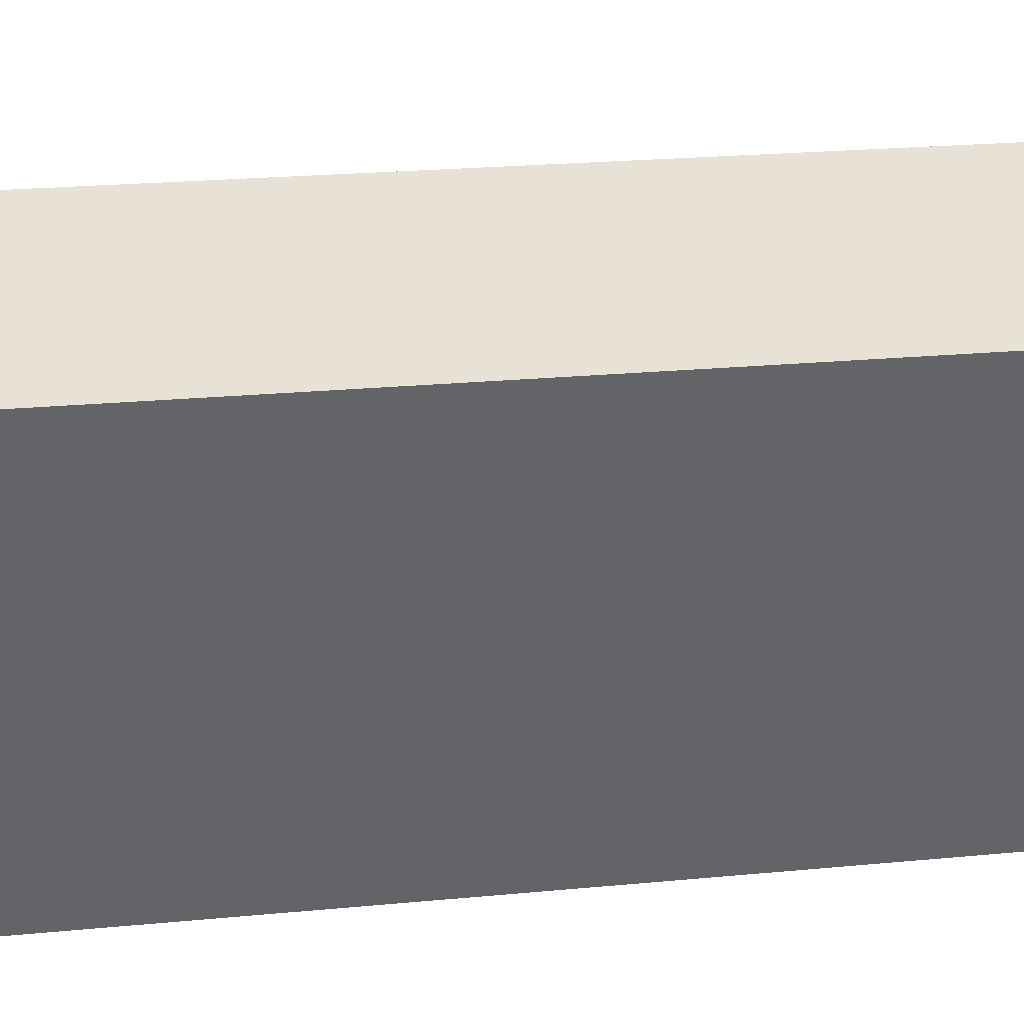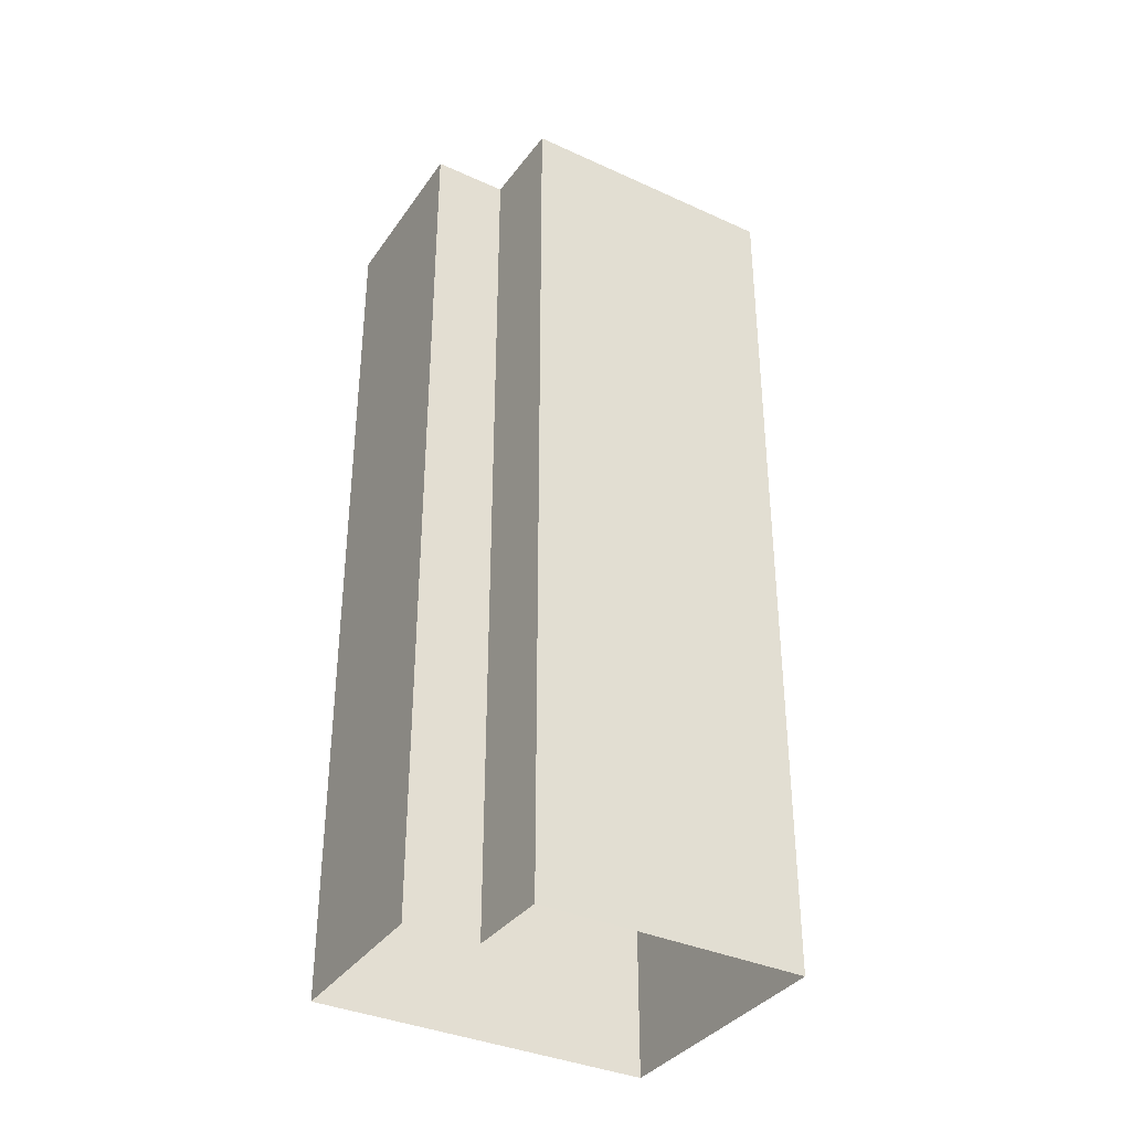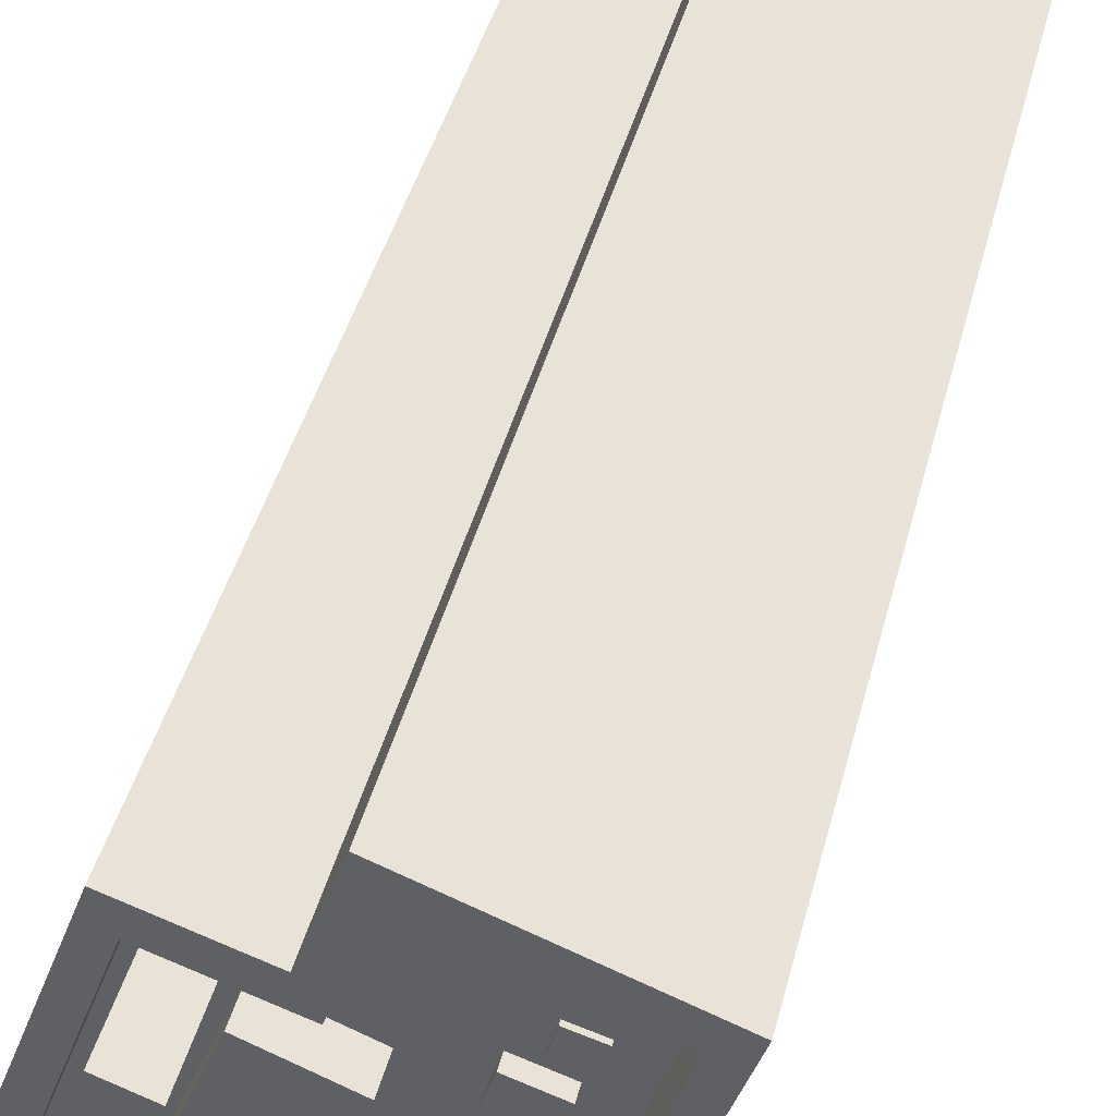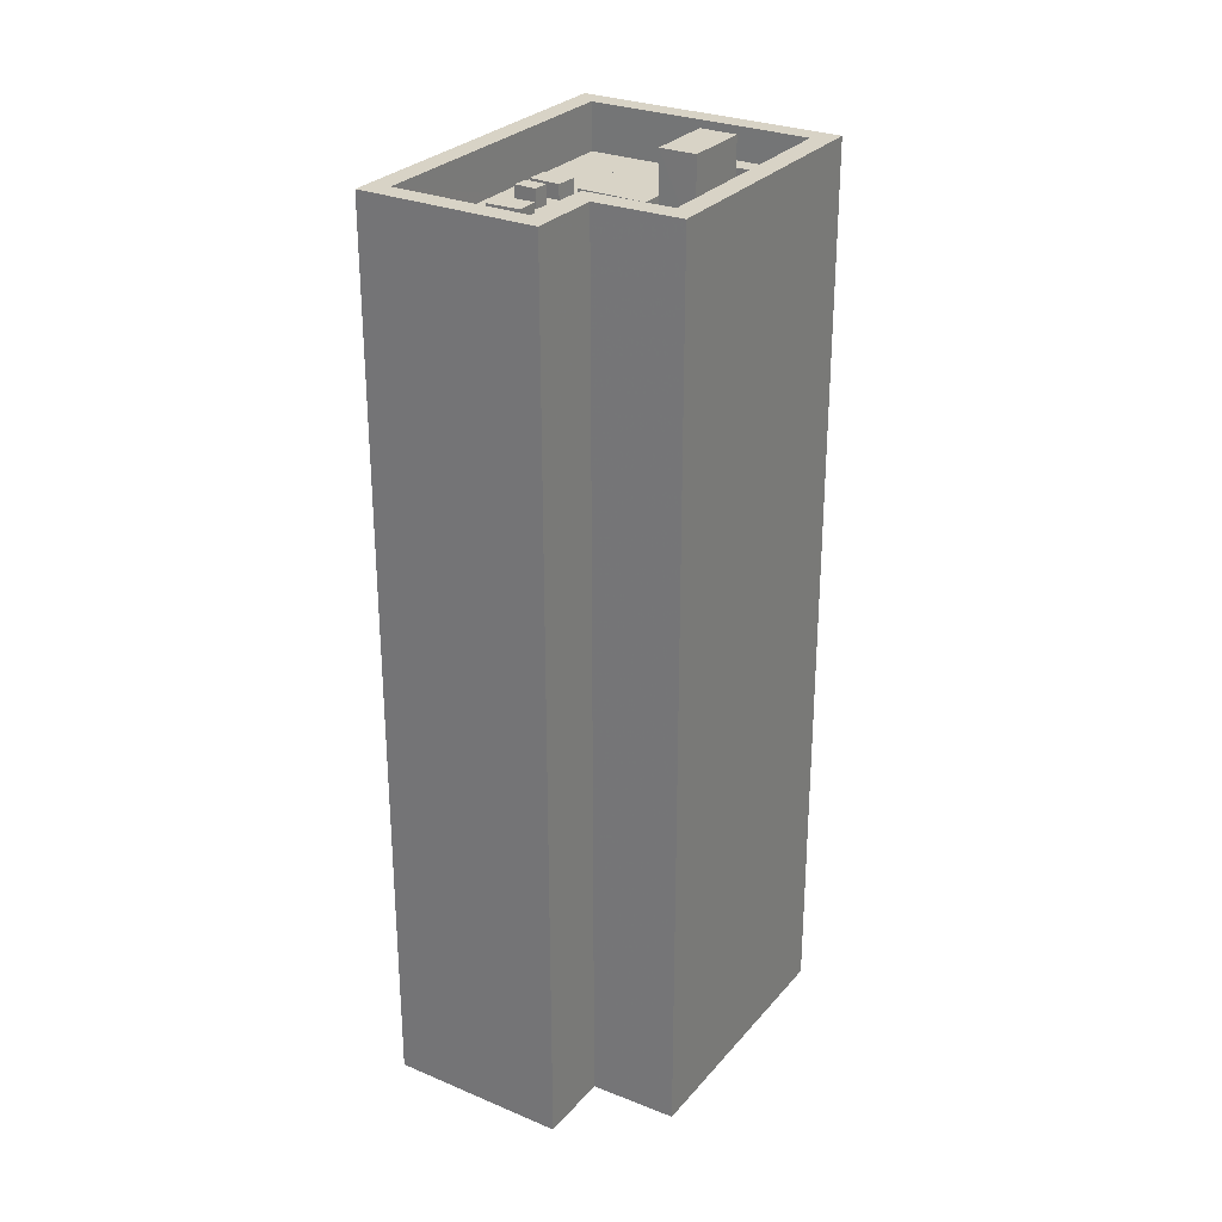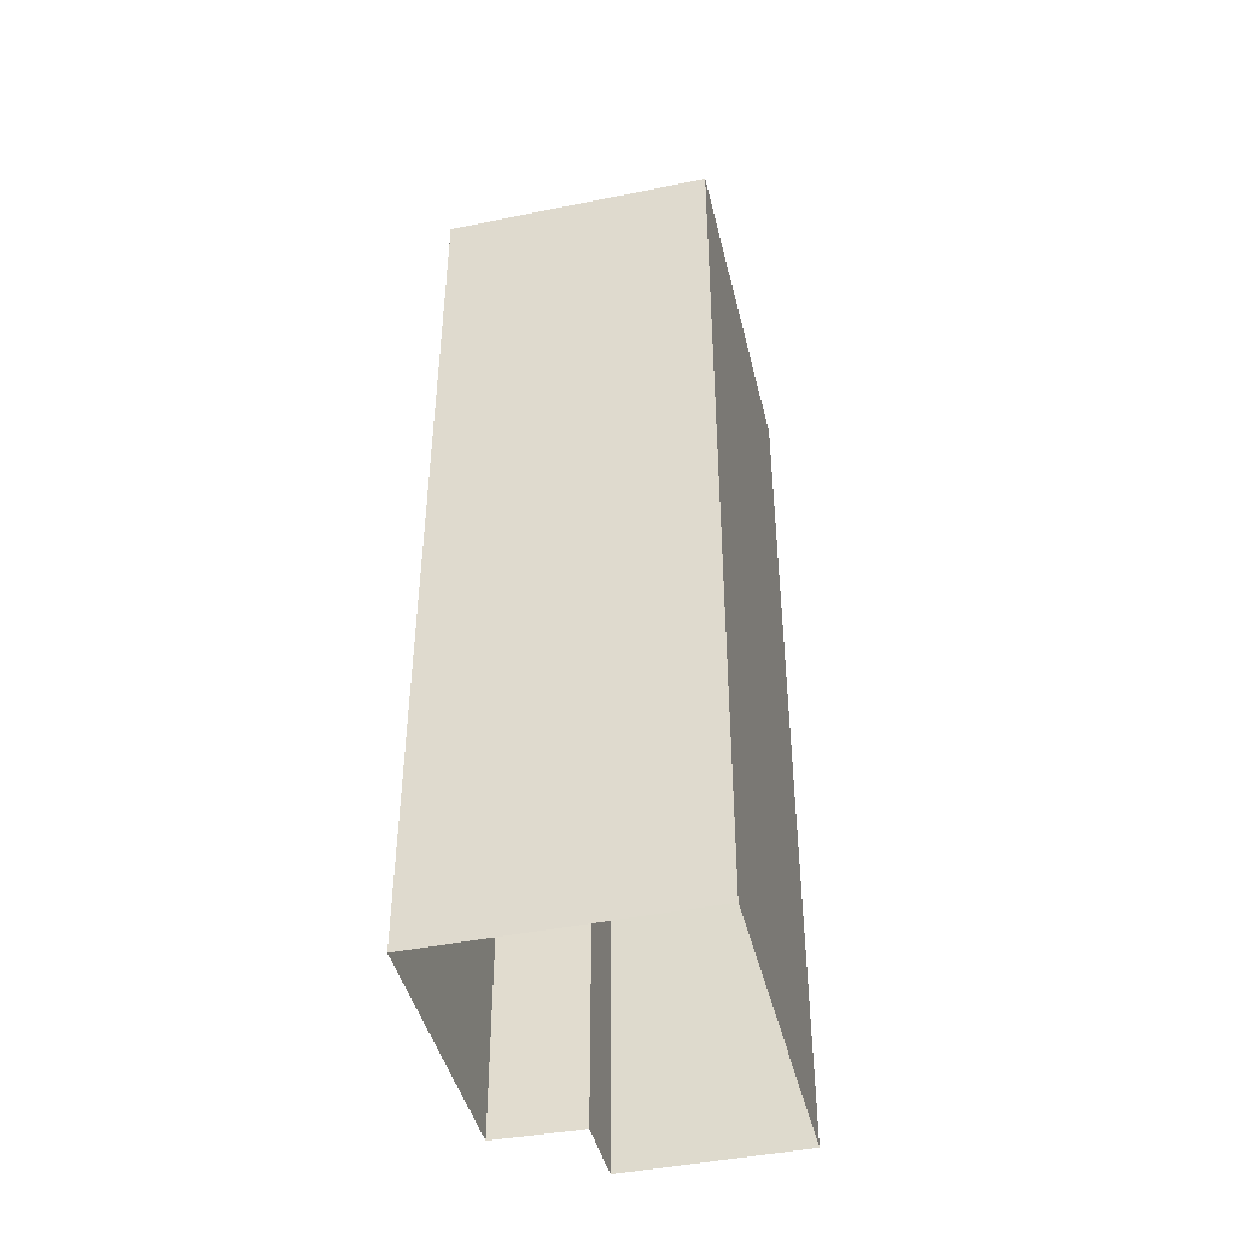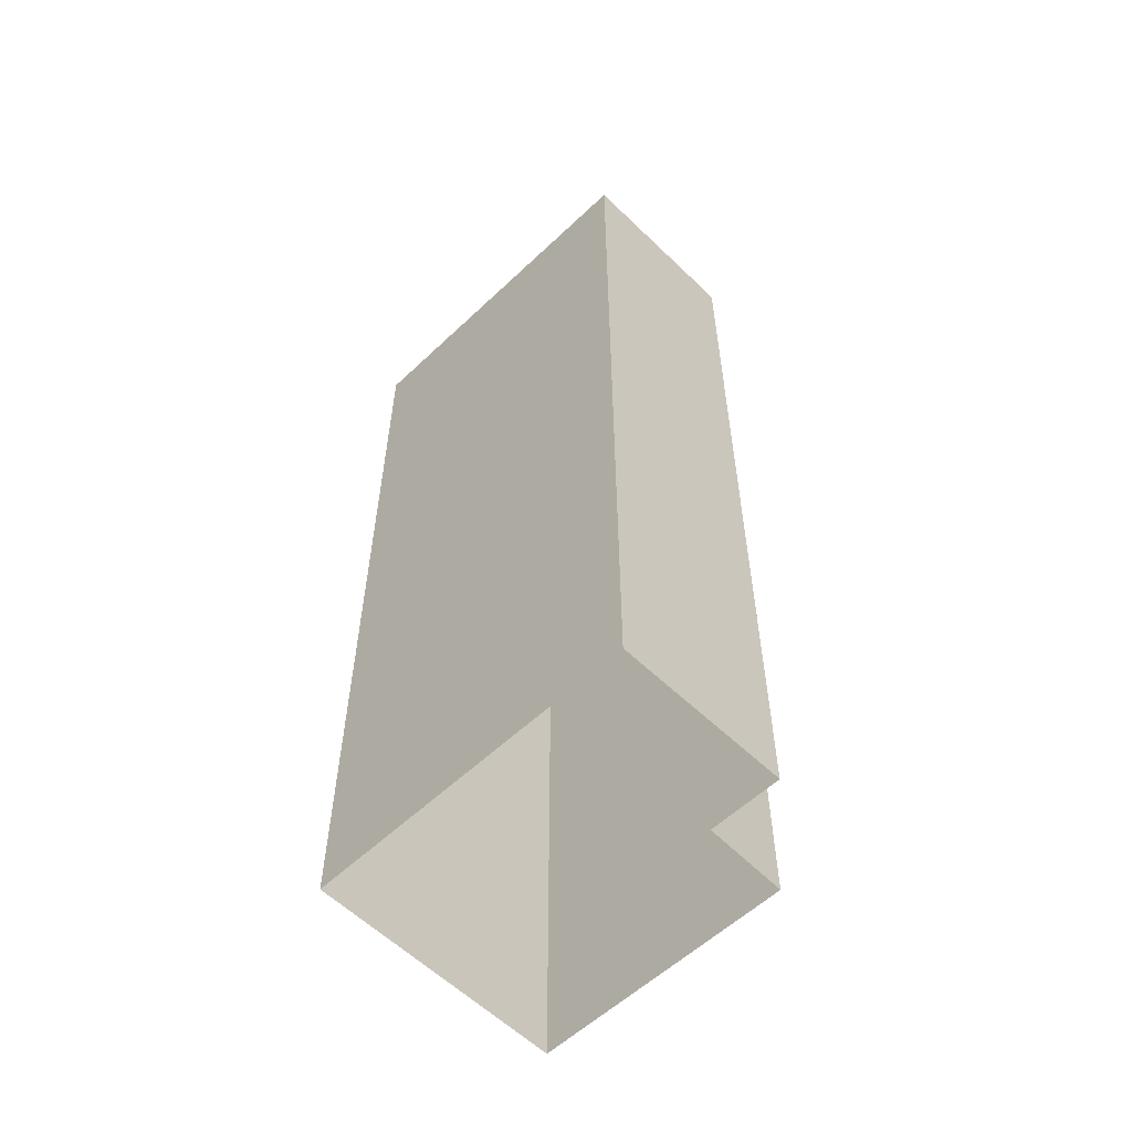
<metadata>
{"format":"obj","ext":"obj","renderer":"f3d","projection":"perspective","resolution":1024,"background":"white","views":[{"elev":18.4,"azim":78.6,"up":"+Y"},{"elev":-35.9,"azim":-141.3,"up":"+Z"},{"elev":38.2,"azim":13.0,"up":"+Y"},{"elev":28.1,"azim":-168.6,"up":"+Z"},{"elev":-44.2,"azim":-7.1,"up":"+Z"},{"elev":-57.6,"azim":113.9,"up":"+Z"}]}
</metadata>
<code>
v -7333 -3.732e+04 86.71
v -7333 -3.732e+04 88.09
v -7334 -3.732e+04 88.09
v -7334 -3.732e+04 86.71
v -7335 -3.732e+04 86.71
v -7335 -3.732e+04 88.09
v -7335 -3.732e+04 86.71
v -7335 -3.732e+04 88.09
v -7342 -3.73e+04 86.71
v -7350 -3.732e+04 91.21
v -7350 -3.732e+04 86.71
v -7342 -3.73e+04 91.21
v -7334 -3.73e+04 86.71
v -7334 -3.73e+04 91.21
v -7337 -3.73e+04 86.71
v -7341 -3.73e+04 86.71
v -7331 -3.73e+04 86.71
v -7331 -3.73e+04 91.21
v -7334 -3.73e+04 86.71
v -7319 -3.73e+04 91.2
v -7319 -3.73e+04 86.7
v -7329 -3.733e+04 86.7
v -7329 -3.733e+04 91.2
v -7326 -3.732e+04 86.7
v -7325 -3.732e+04 86.7
v -7324 -3.732e+04 86.7
v -7322 -3.731e+04 86.7
v -7321 -3.731e+04 86.7
v -7349 -3.732e+04 86.71
v -7345 -3.732e+04 86.71
v -7335 -3.73e+04 91.21
v -7335 -3.73e+04 3.859
v -7343 -3.73e+04 3.863
v -7343 -3.73e+04 91.21
v -7332 -3.729e+04 3.859
v -7332 -3.729e+04 91.21
v -7316 -3.73e+04 91.2
v -7316 -3.73e+04 3.852
v -7328 -3.733e+04 91.2
v -7328 -3.733e+04 3.851
v -7352 -3.732e+04 3.862
v -7352 -3.732e+04 91.21
v -7338 -3.731e+04 86.71
v -7338 -3.731e+04 89.7
v -7332 -3.731e+04 89.7
v -7332 -3.731e+04 86.71
v -7336 -3.732e+04 89.7
v -7333 -3.731e+04 86.71
v -7336 -3.732e+04 86.71
v -7338 -3.732e+04 86.71
v -7342 -3.731e+04 89.7
v -7342 -3.731e+04 86.71
v -7337 -3.732e+04 89.08
v -7339 -3.732e+04 86.71
v -7339 -3.732e+04 89.08
v -7337 -3.732e+04 86.71
v -7338 -3.732e+04 89.08
v -7338 -3.732e+04 86.71
v -7340 -3.732e+04 86.71
v -7340 -3.732e+04 89.08
v -7348 -3.732e+04 88.6
v -7346 -3.732e+04 88.6
v -7348 -3.732e+04 86.71
v -7348 -3.732e+04 86.71
v -7346 -3.732e+04 86.71
v -7346 -3.732e+04 88.6
v -7346 -3.732e+04 86.71
v -7349 -3.732e+04 88.6
v -7348 -3.732e+04 86.71
v -7349 -3.732e+04 86.71
v -7343 -3.731e+04 86.71
v -7343 -3.731e+04 94.19
v -7339 -3.731e+04 94.19
v -7339 -3.731e+04 86.71
v -7342 -3.731e+04 94.19
v -7342 -3.731e+04 86.71
v -7345 -3.731e+04 86.71
v -7345 -3.731e+04 94.19
v -7346 -3.732e+04 88.6
v -7345 -3.732e+04 86.71
v -7346 -3.732e+04 86.71
v -7345 -3.732e+04 88.6
v -7340 -3.732e+04 88.6
v -7344 -3.732e+04 86.71
v -7340 -3.732e+04 86.71
v -7341 -3.732e+04 88.6
v -7341 -3.732e+04 86.71
v -7345 -3.732e+04 86.71
v -7328 -3.731e+04 86.71
v -7329 -3.731e+04 88.49
v -7328 -3.731e+04 88.49
v -7329 -3.731e+04 86.71
v -7326 -3.731e+04 88.48
v -7326 -3.731e+04 86.7
v -7327 -3.731e+04 88.48
v -7327 -3.731e+04 86.7
v -7327 -3.732e+04 86.7
v -7327 -3.732e+04 88.11
v -7328 -3.732e+04 88.11
v -7328 -3.732e+04 86.7
v -7330 -3.732e+04 86.71
v -7330 -3.732e+04 88.11
v -7329 -3.731e+04 86.71
v -7329 -3.731e+04 88.11
v -7325 -3.731e+04 86.7
v -7325 -3.731e+04 87.93
v -7325 -3.731e+04 87.93
v -7325 -3.731e+04 86.7
v -7328 -3.731e+04 86.71
v -7328 -3.731e+04 87.93
v -7328 -3.731e+04 86.71
v -7328 -3.731e+04 87.93
v -7324 -3.731e+04 87.07
v -7323 -3.731e+04 86.7
v -7323 -3.731e+04 87.07
v -7324 -3.731e+04 86.7
v -7326 -3.731e+04 86.71
v -7326 -3.731e+04 87.07
v -7325 -3.731e+04 86.71
v -7325 -3.731e+04 87.07
v -7334 -3.731e+04 86.71
v -7336 -3.732e+04 86.71
v -7333 -3.731e+04 86.71
v -7338 -3.73e+04 86.71
f 33 32 41
f 41 32 40
f 40 32 38
f 32 35 38
f 1 2 3
f 4 1 3
f 5 3 6
f 5 4 3
f 7 6 8
f 7 5 6
f 7 8 2
f 1 7 2
f 9 10 11
f 9 12 10
f 13 14 15
f 16 15 12
f 16 12 9
f 15 14 12
f 17 18 19
f 19 14 13
f 19 18 14
f 20 17 21
f 20 18 17
f 22 23 24
f 24 23 25
f 25 23 26
f 26 23 20
f 27 26 20
f 28 20 21
f 28 27 20
f 11 10 29
f 29 10 30
f 30 23 22
f 30 10 23
f 31 32 33
f 34 31 33
f 31 35 32
f 31 36 35
f 37 38 35
f 36 37 35
f 39 40 38
f 37 39 38
f 39 41 40
f 39 42 41
f 42 33 41
f 42 34 33
f 43 44 45
f 46 43 45
f 45 47 48
f 45 48 46
f 47 49 48
f 49 47 50
f 50 51 52
f 50 47 51
f 43 52 51
f 44 43 51
f 53 54 55
f 53 56 54
f 56 53 57
f 58 56 57
f 59 58 57
f 60 59 57
f 54 60 55
f 54 59 60
f 61 62 63
f 61 63 64
f 62 65 63
f 65 62 66
f 67 65 66
f 66 68 69
f 66 69 67
f 68 70 69
f 64 68 61
f 64 70 68
f 71 72 73
f 74 71 73
f 75 74 73
f 75 76 74
f 77 76 75
f 78 77 75
f 71 77 78
f 72 71 78
f 79 80 81
f 79 82 80
f 82 83 84
f 82 84 80
f 83 85 84
f 86 85 83
f 86 87 85
f 86 79 88
f 86 88 87
f 79 81 88
f 89 90 91
f 89 92 90
f 89 91 93
f 94 89 93
f 94 93 95
f 96 94 95
f 92 95 90
f 92 96 95
f 97 98 99
f 100 97 99
f 101 100 99
f 102 101 99
f 103 102 104
f 103 101 102
f 98 103 104
f 98 97 103
f 105 106 107
f 108 105 107
f 109 107 110
f 109 108 107
f 111 110 112
f 111 109 110
f 111 112 106
f 105 111 106
f 113 114 115
f 113 116 114
f 117 113 118
f 117 116 113
f 119 117 118
f 120 119 118
f 119 120 115
f 114 119 115
f 6 3 2
f 8 6 2
f 103 121 101
f 121 122 7
f 100 25 97
f 24 25 100
f 24 100 1
f 1 101 7
f 100 101 1
f 101 121 7
f 122 50 54
f 54 56 122
f 49 50 122
f 48 49 123
f 123 49 121
f 121 49 122
f 124 16 71
f 124 15 16
f 77 63 52
f 69 29 67
f 76 77 52
f 29 30 81
f 65 67 80
f 52 63 65
f 76 43 74
f 74 124 71
f 124 74 43
f 76 52 43
f 52 65 84
f 88 81 30
f 65 80 84
f 80 67 81
f 81 67 29
f 71 16 9
f 29 70 11
f 9 11 64
f 77 71 9
f 63 77 64
f 70 29 69
f 11 70 64
f 77 9 64
f 26 96 97
f 25 26 97
f 123 121 103
f 96 92 103
f 92 123 103
f 96 103 97
f 4 22 24
f 22 58 30
f 30 87 88
f 4 24 1
f 50 52 54
f 84 54 52
f 122 5 7
f 56 4 5
f 85 54 84
f 87 59 85
f 56 5 122
f 56 58 4
f 87 58 59
f 59 54 85
f 58 22 4
f 87 30 58
f 108 27 105
f 27 108 26
f 124 46 111
f 96 26 94
f 48 123 92
f 46 109 111
f 89 108 109
f 43 46 124
f 94 108 89
f 48 92 89
f 48 109 46
f 26 108 94
f 48 89 109
f 116 27 28
f 124 111 13
f 15 124 13
f 28 114 116
f 111 105 117
f 27 116 105
f 19 111 119
f 19 13 111
f 111 117 119
f 105 116 117
f 119 17 19
f 119 21 17
f 28 21 114
f 21 119 114
f 10 34 42
f 10 12 34
f 12 31 34
f 12 14 31
f 18 36 31
f 14 18 31
f 18 37 36
f 18 20 37
f 23 39 37
f 20 23 37
f 23 42 39
f 23 10 42
f 44 47 45
f 44 51 47
f 55 57 53
f 55 60 57
f 68 62 61
f 68 66 62
f 75 73 72
f 78 75 72
f 79 86 83
f 82 79 83
f 93 91 90
f 95 93 90
f 104 102 99
f 98 104 99
f 112 107 106
f 112 110 107
f 115 118 113
f 115 120 118

</code>
